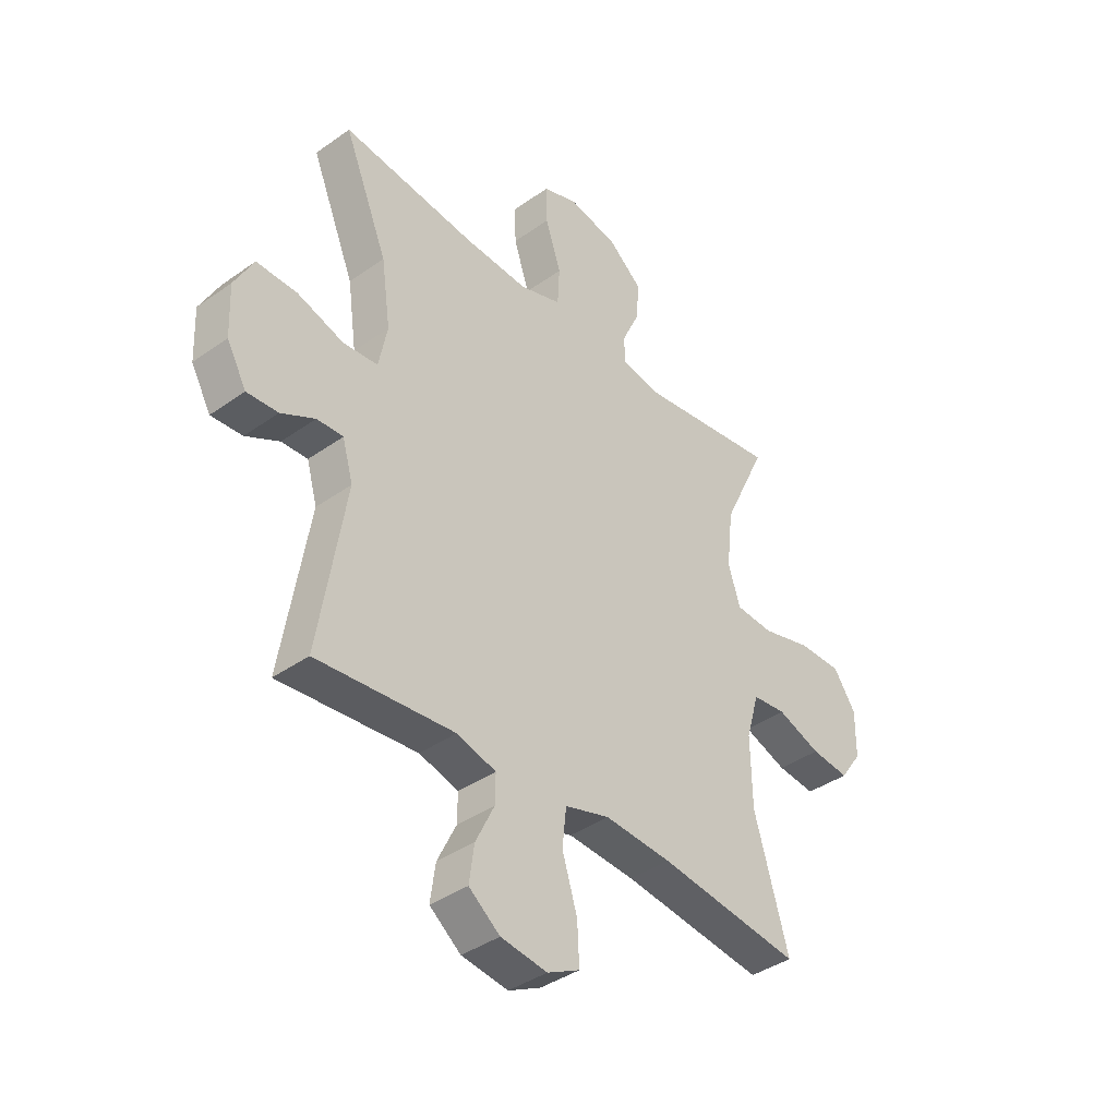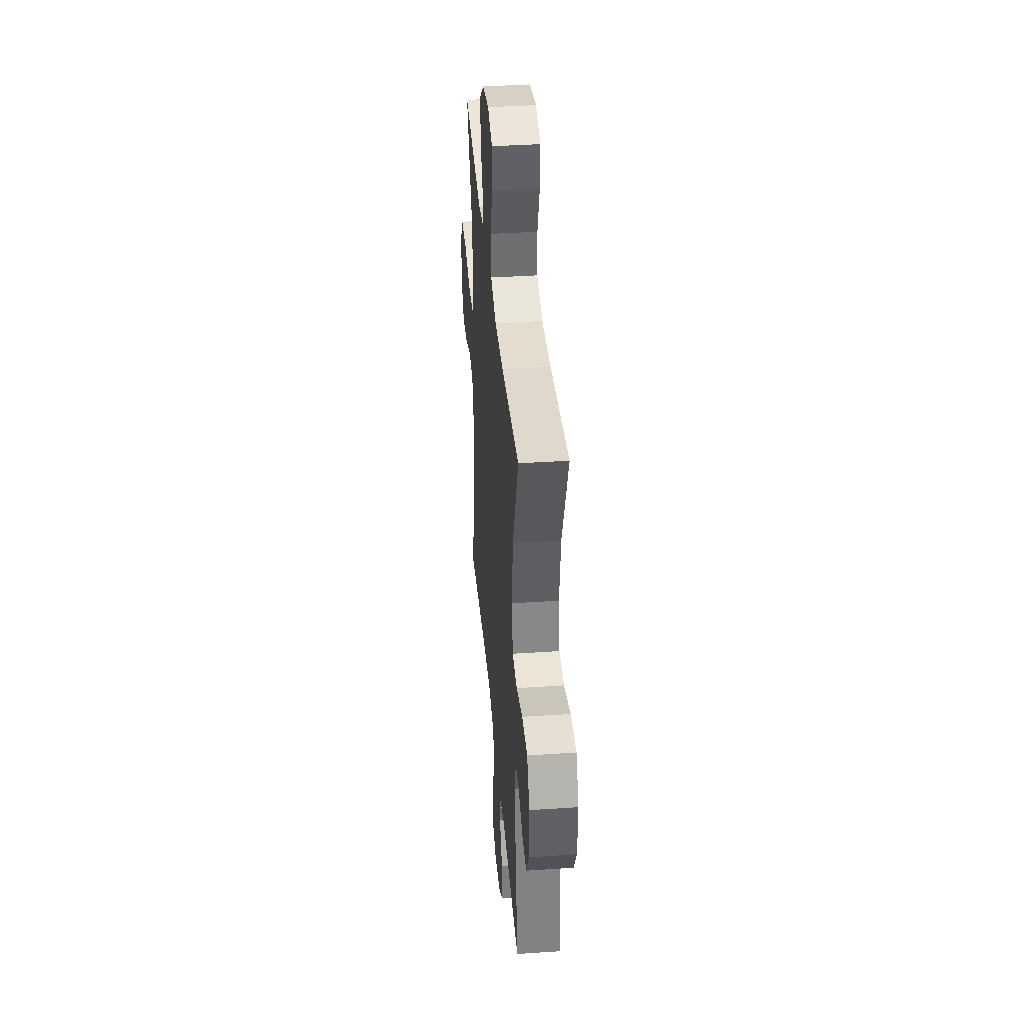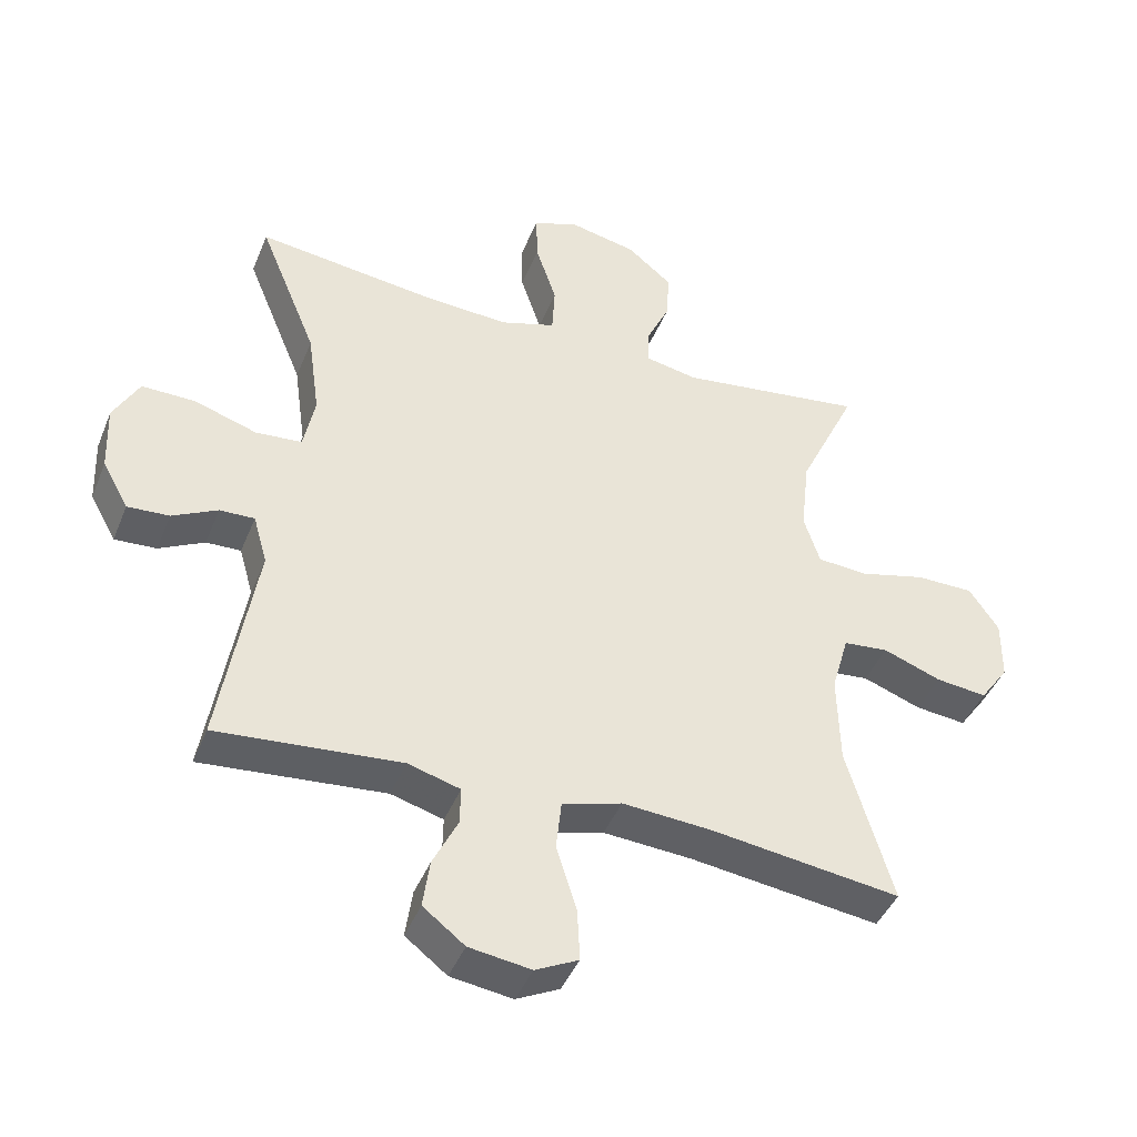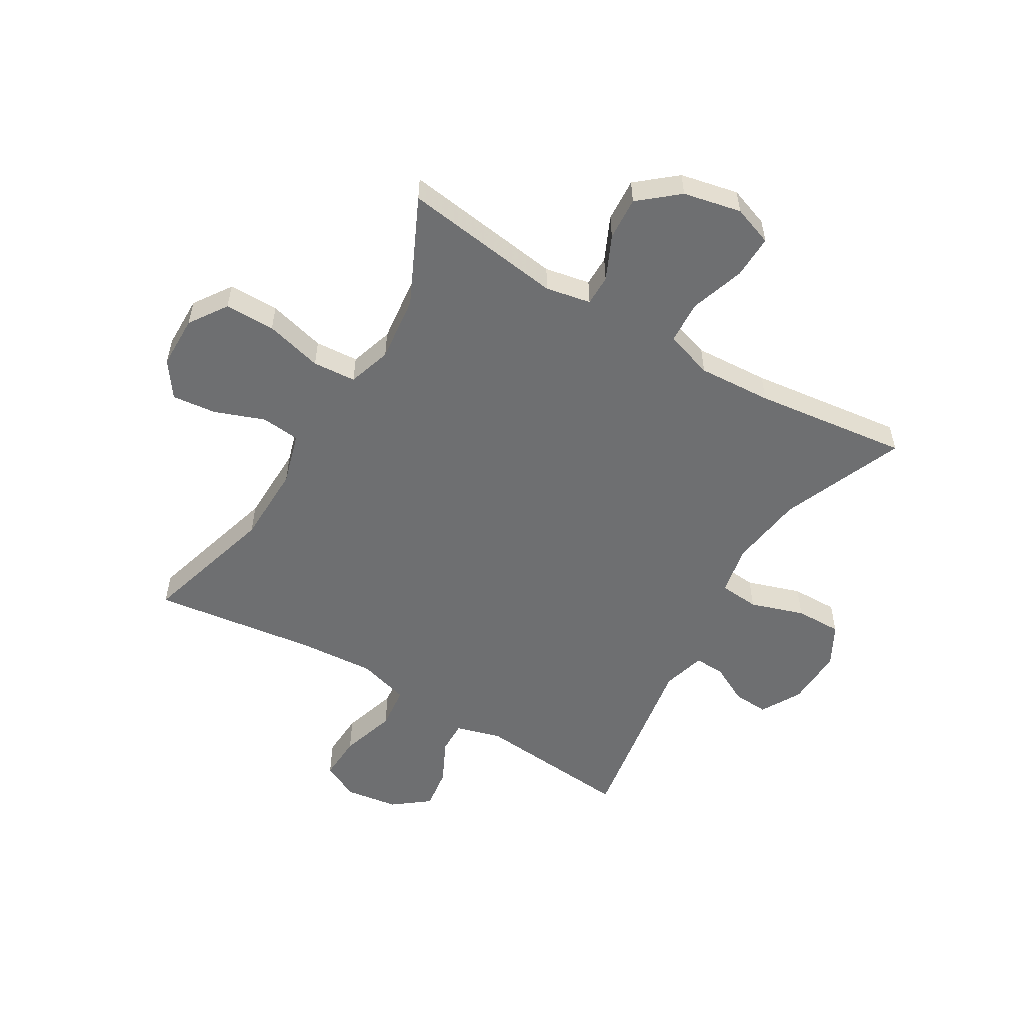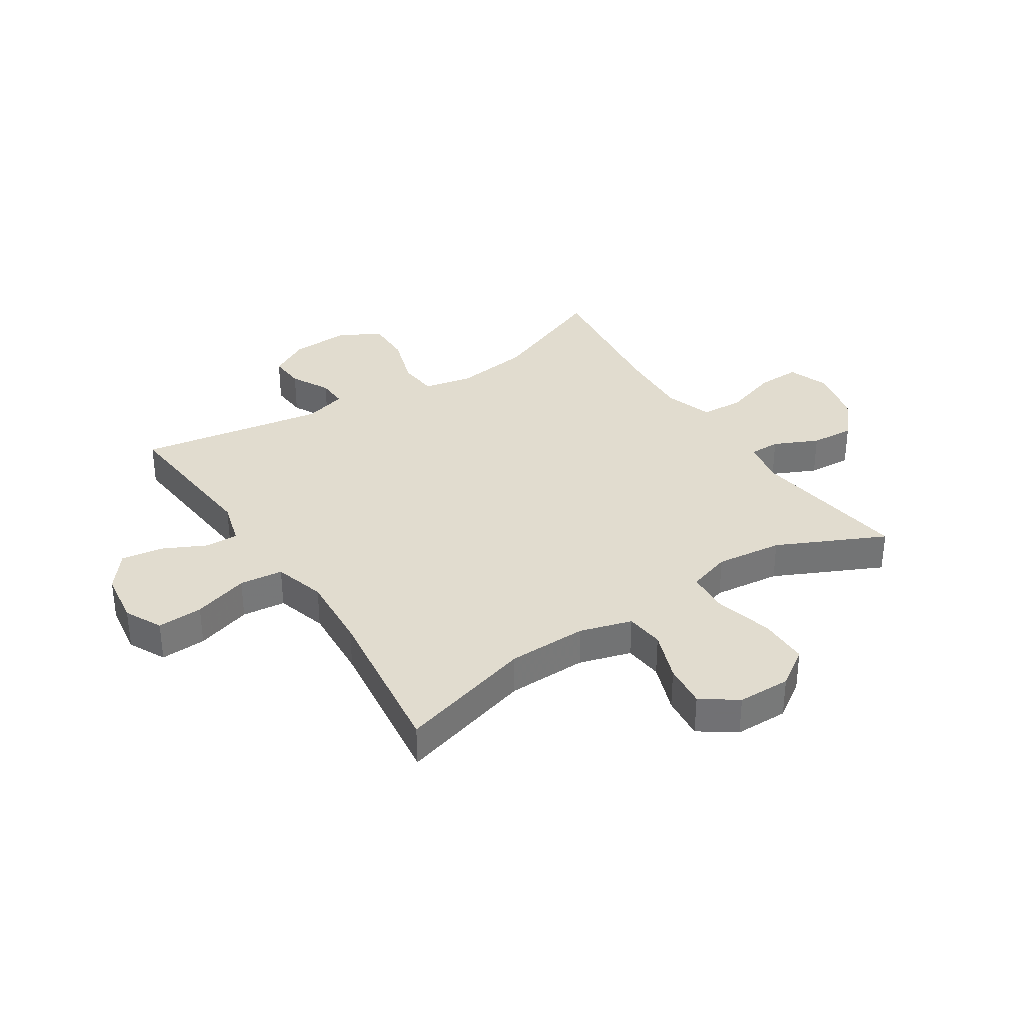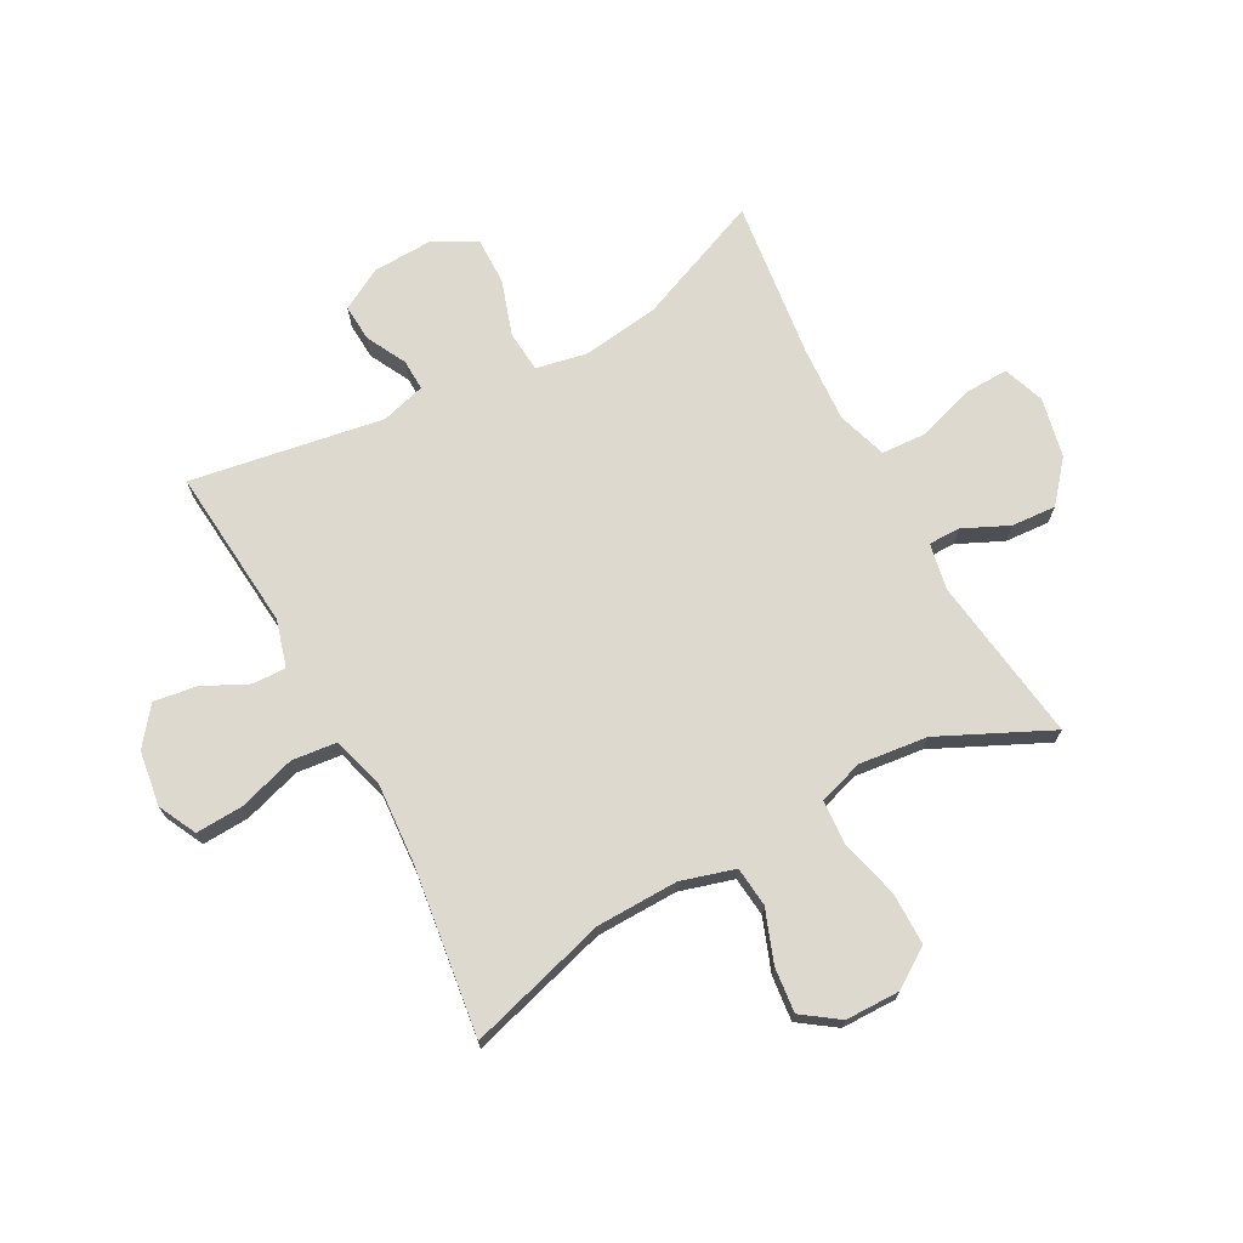
<metadata>
{"format":"obj","ext":"obj","renderer":"f3d","projection":"perspective","resolution":1024,"background":"white","views":[{"elev":-39.3,"azim":131.5,"up":"+Z"},{"elev":38.8,"azim":85.2,"up":"+Z"},{"elev":-43.4,"azim":158.8,"up":"+Z"},{"elev":-54.5,"azim":-30.6,"up":"+Y"},{"elev":34.4,"azim":-123.0,"up":"+Y"},{"elev":71.4,"azim":-118.3,"up":"+Y"}]}
</metadata>
<code>
v -0.5 0.07 0.5
v -0.222 0.07 0.461
v -0.144 0.07 0.476
v -0.144 0.07 0.529
v -0.179 0.07 0.605
v -0.184 0.07 0.68
v -0.117 0.07 0.736
v -0.017 0.07 0.757
v 0.052 0.07 0.732
v 0.05 0.07 0.657
v 0.019 0.07 0.563
v 0.023 0.07 0.488
v 0.106 0.07 0.461
v 0.234 0.07 0.468
v 0.5 0.07 0.5
v 0.413 0.07 0.288
v 0.395 0.07 0.158
v 0.412 0.07 0.073
v 0.481 0.07 0.067
v 0.574 0.07 0.097
v 0.654 0.07 0.098
v 0.692 0.07 0.027
v 0.688 0.07 -0.074
v 0.649 0.07 -0.144
v 0.587 0.07 -0.14
v 0.52 0.07 -0.105
v 0.468 0.07 -0.103
v 0.447 0.07 -0.177
v 0.5 0.07 -0.5
v 0.227 0.07 -0.475
v 0.149 0.07 -0.497
v 0.15 0.07 -0.553
v 0.187 0.07 -0.629
v 0.197 0.07 -0.701
v 0.135 0.07 -0.749
v 0.043 0.07 -0.762
v -0.021 0.07 -0.73
v -0.017 0.07 -0.651
v 0.013 0.07 -0.555
v 0.005 0.07 -0.48
v -0.084 0.07 -0.454
v -0.217 0.07 -0.463
v -0.5 0.07 -0.5
v -0.432 0.07 -0.266
v -0.429 0.07 -0.129
v -0.455 0.07 -0.039
v -0.522 0.07 -0.032
v -0.609 0.07 -0.064
v -0.685 0.07 -0.072
v -0.728 0.07 -0.011
v -0.729 0.07 0.081
v -0.685 0.07 0.146
v -0.598 0.07 0.146
v -0.499 0.07 0.12
v -0.424 0.07 0.125
v -0.4 0.07 0.2
v -0.413 0.07 0.315
v -0.5 0 0.5
v -0.222 0 0.461
v -0.144 0 0.476
v -0.144 0 0.529
v -0.179 0 0.605
v -0.184 0 0.68
v -0.117 0 0.736
v -0.017 0 0.757
v 0.052 0 0.732
v 0.05 0 0.657
v 0.019 0 0.563
v 0.023 0 0.488
v 0.106 0 0.461
v 0.234 0 0.468
v 0.5 0 0.5
v 0.413 0 0.288
v 0.395 0 0.158
v 0.412 0 0.073
v 0.481 0 0.067
v 0.574 0 0.097
v 0.654 0 0.098
v 0.692 0 0.027
v 0.688 0 -0.074
v 0.649 0 -0.144
v 0.587 0 -0.14
v 0.52 0 -0.105
v 0.468 0 -0.103
v 0.447 0 -0.177
v 0.5 0 -0.5
v 0.227 0 -0.475
v 0.149 0 -0.497
v 0.15 0 -0.553
v 0.187 0 -0.629
v 0.197 0 -0.701
v 0.135 0 -0.749
v 0.043 0 -0.762
v -0.021 0 -0.73
v -0.017 0 -0.651
v 0.013 0 -0.555
v 0.005 0 -0.48
v -0.084 0 -0.454
v -0.217 0 -0.463
v -0.5 0 -0.5
v -0.432 0 -0.266
v -0.429 0 -0.129
v -0.455 0 -0.039
v -0.522 0 -0.032
v -0.609 0 -0.064
v -0.685 0 -0.072
v -0.728 0 -0.011
v -0.729 0 0.081
v -0.685 0 0.146
v -0.598 0 0.146
v -0.499 0 0.12
v -0.424 0 0.125
v -0.4 0 0.2
v -0.413 0 0.315
f 51 52 53 54
f 51 54 55
f 50 51 55
f 47 48 49 50
f 47 50 55
f 46 47 55
f 45 46 55 56
f 42 43 44
f 41 42 44 45
f 40 41 45 56
f 36 37 38 39
f 36 39 40
f 35 36 40
f 32 33 34 35
f 31 32 35 40
f 30 31 40 56
f 28 29 30 56
f 23 24 25 26
f 23 26 27
f 22 23 27
f 19 20 21 22
f 18 19 22 27
f 14 15 16
f 13 14 16 17
f 12 13 17 18
f 8 9 10 11
f 8 11 12
f 7 8 12
f 4 5 6 7
f 3 4 7 12
f 2 3 12 18
f 57 1 2 18
f 28 56 57
f 18 27 28 57
f 111 110 109 108
f 112 111 108
f 112 108 107
f 107 106 105 104
f 112 107 104
f 112 104 103
f 113 112 103 102
f 101 100 99
f 102 101 99 98
f 113 102 98 97
f 96 95 94 93
f 97 96 93
f 97 93 92
f 92 91 90 89
f 97 92 89 88
f 113 97 88 87
f 113 87 86 85
f 83 82 81 80
f 84 83 80
f 84 80 79
f 79 78 77 76
f 84 79 76 75
f 73 72 71
f 74 73 71 70
f 75 74 70 69
f 68 67 66 65
f 69 68 65
f 69 65 64
f 64 63 62 61
f 69 64 61 60
f 75 69 60 59
f 75 59 58 114
f 114 113 85
f 114 85 84 75
f 1 58 59 2
f 2 59 60 3
f 3 60 61 4
f 4 61 62 5
f 5 62 63 6
f 6 63 64 7
f 7 64 65 8
f 8 65 66 9
f 9 66 67 10
f 10 67 68 11
f 11 68 69 12
f 12 69 70 13
f 13 70 71 14
f 14 71 72 15
f 15 72 73 16
f 16 73 74 17
f 17 74 75 18
f 18 75 76 19
f 19 76 77 20
f 20 77 78 21
f 21 78 79 22
f 22 79 80 23
f 23 80 81 24
f 24 81 82 25
f 25 82 83 26
f 26 83 84 27
f 27 84 85 28
f 28 85 86 29
f 29 86 87 30
f 30 87 88 31
f 31 88 89 32
f 32 89 90 33
f 33 90 91 34
f 34 91 92 35
f 35 92 93 36
f 36 93 94 37
f 37 94 95 38
f 38 95 96 39
f 39 96 97 40
f 40 97 98 41
f 41 98 99 42
f 42 99 100 43
f 43 100 101 44
f 44 101 102 45
f 45 102 103 46
f 46 103 104 47
f 47 104 105 48
f 48 105 106 49
f 49 106 107 50
f 50 107 108 51
f 51 108 109 52
f 52 109 110 53
f 53 110 111 54
f 54 111 112 55
f 55 112 113 56
f 56 113 114 57
f 57 114 58 1

</code>
